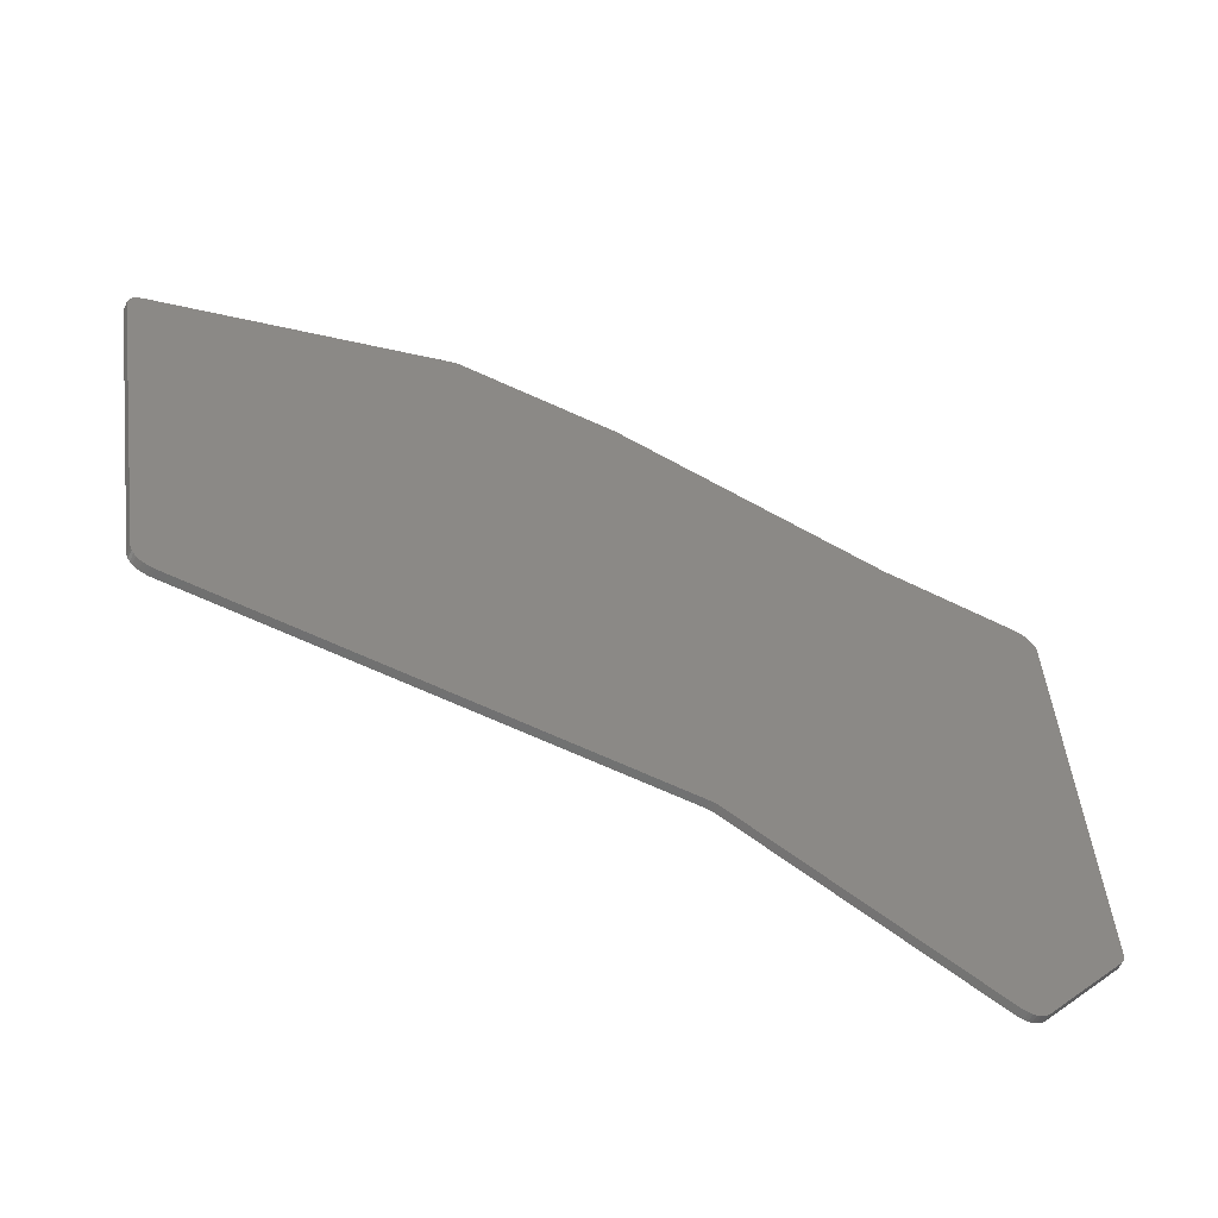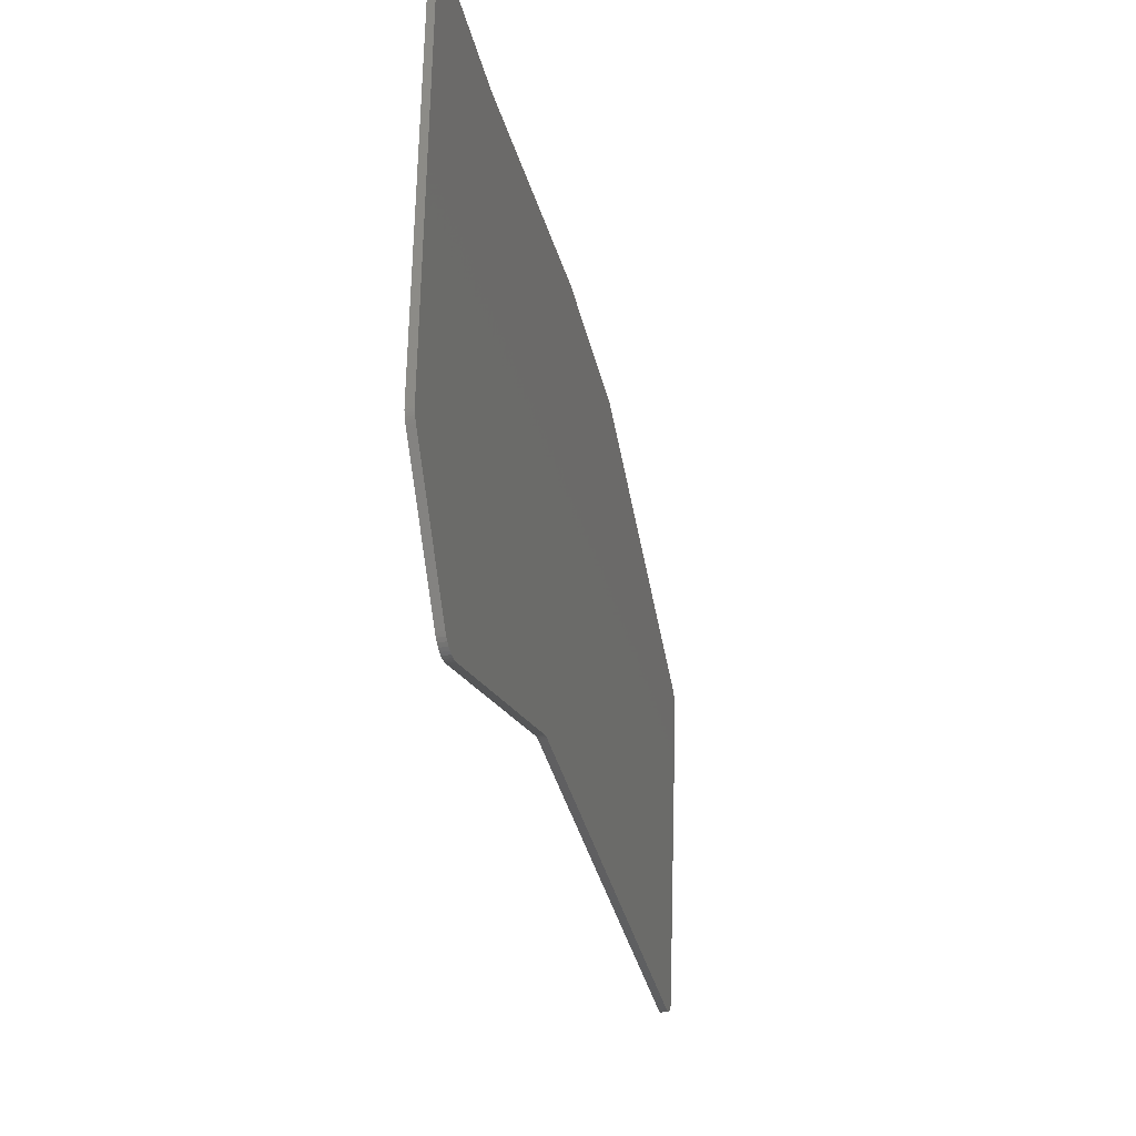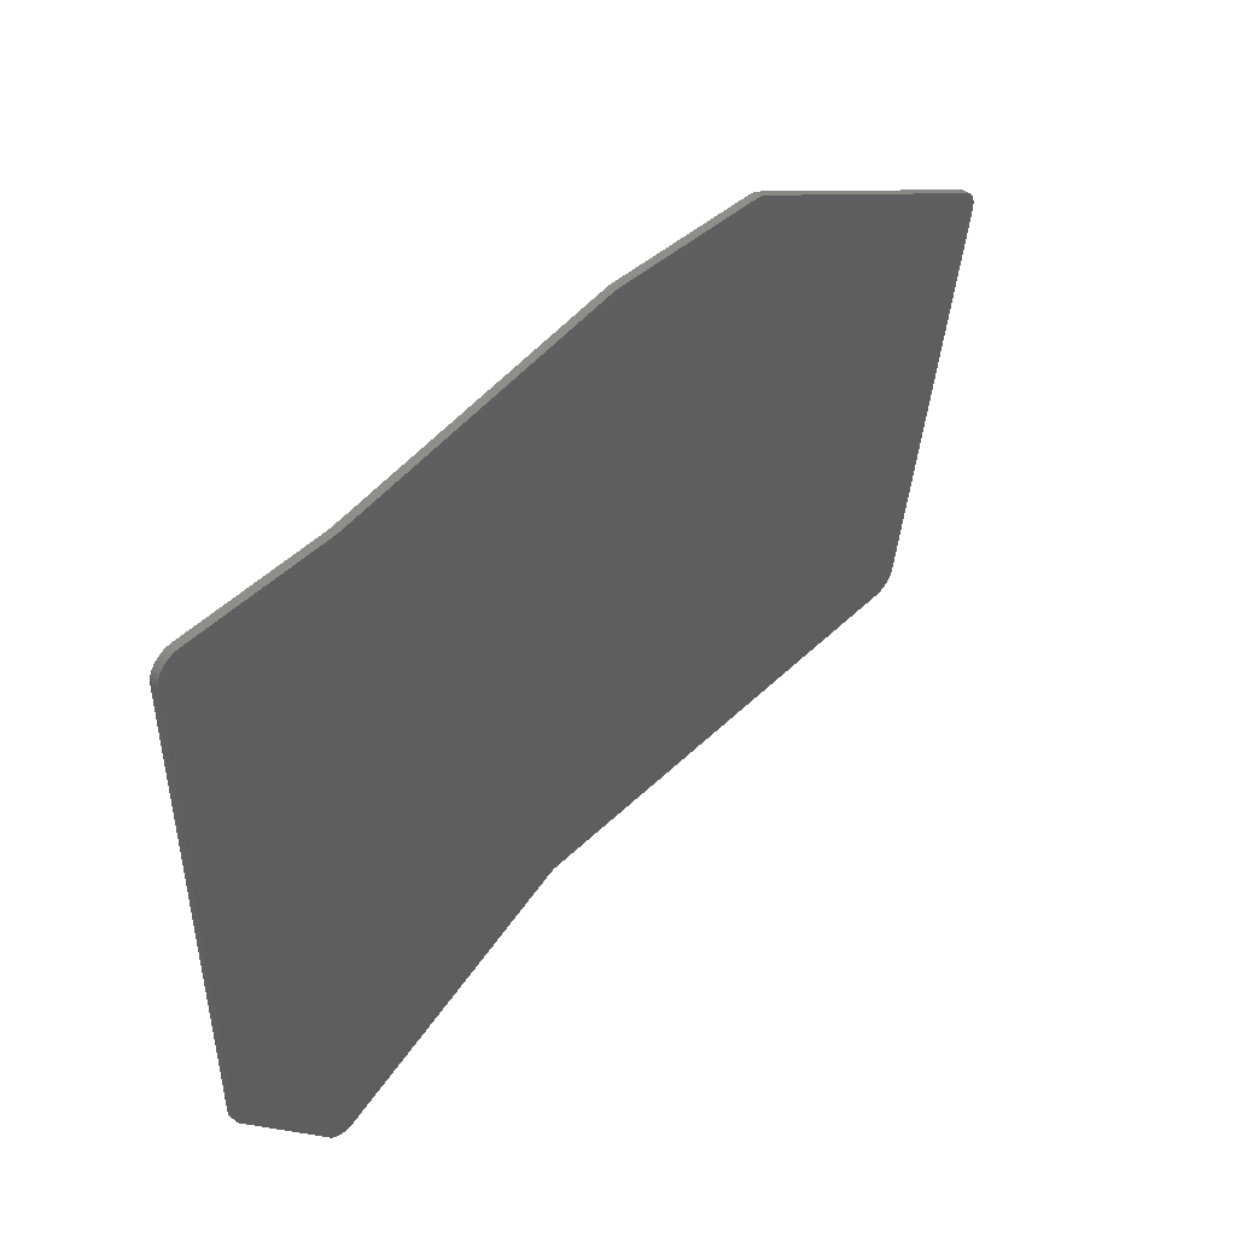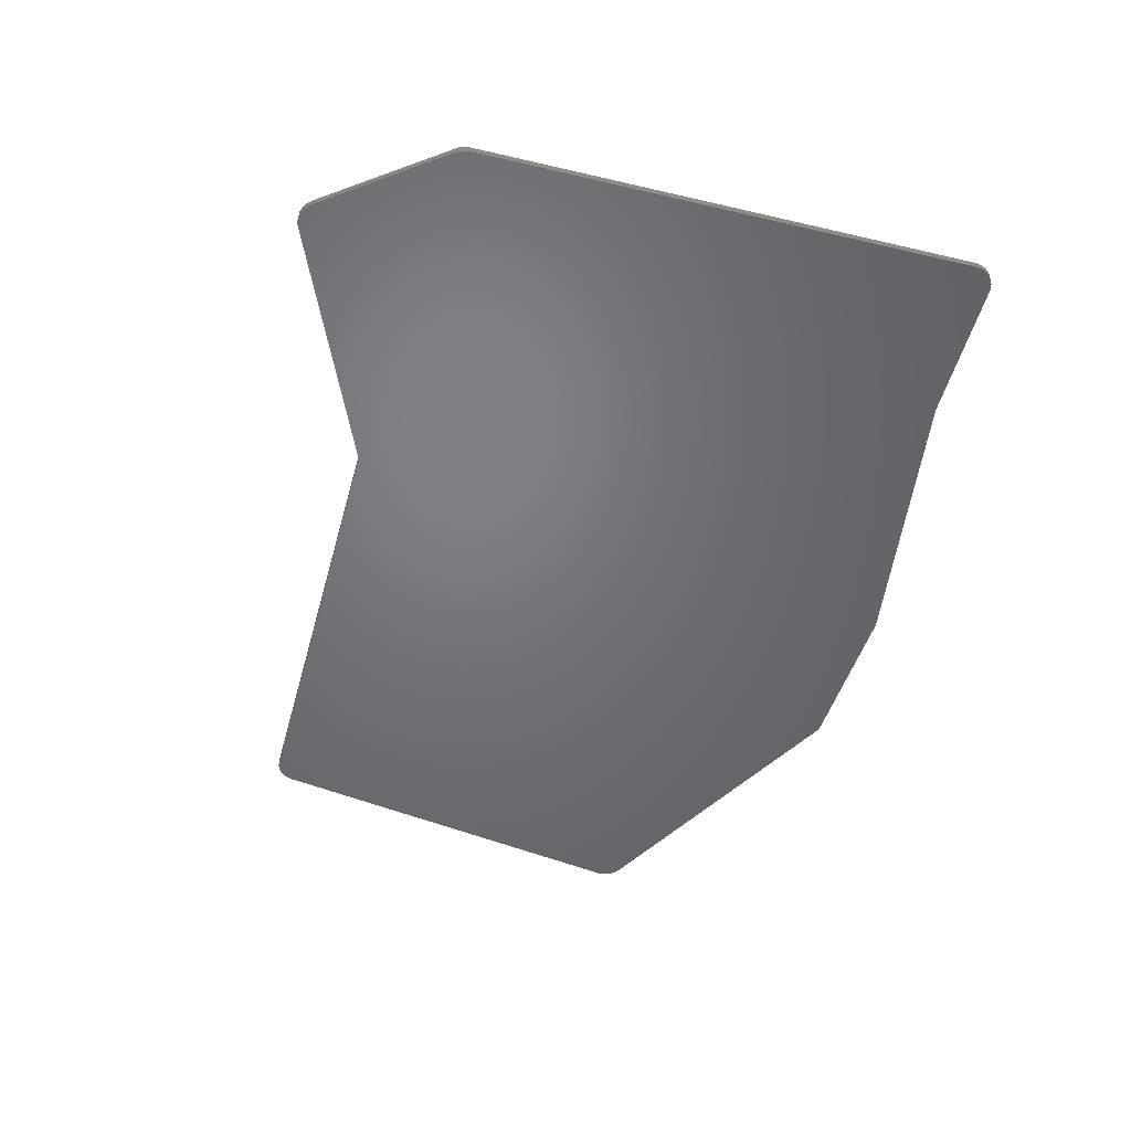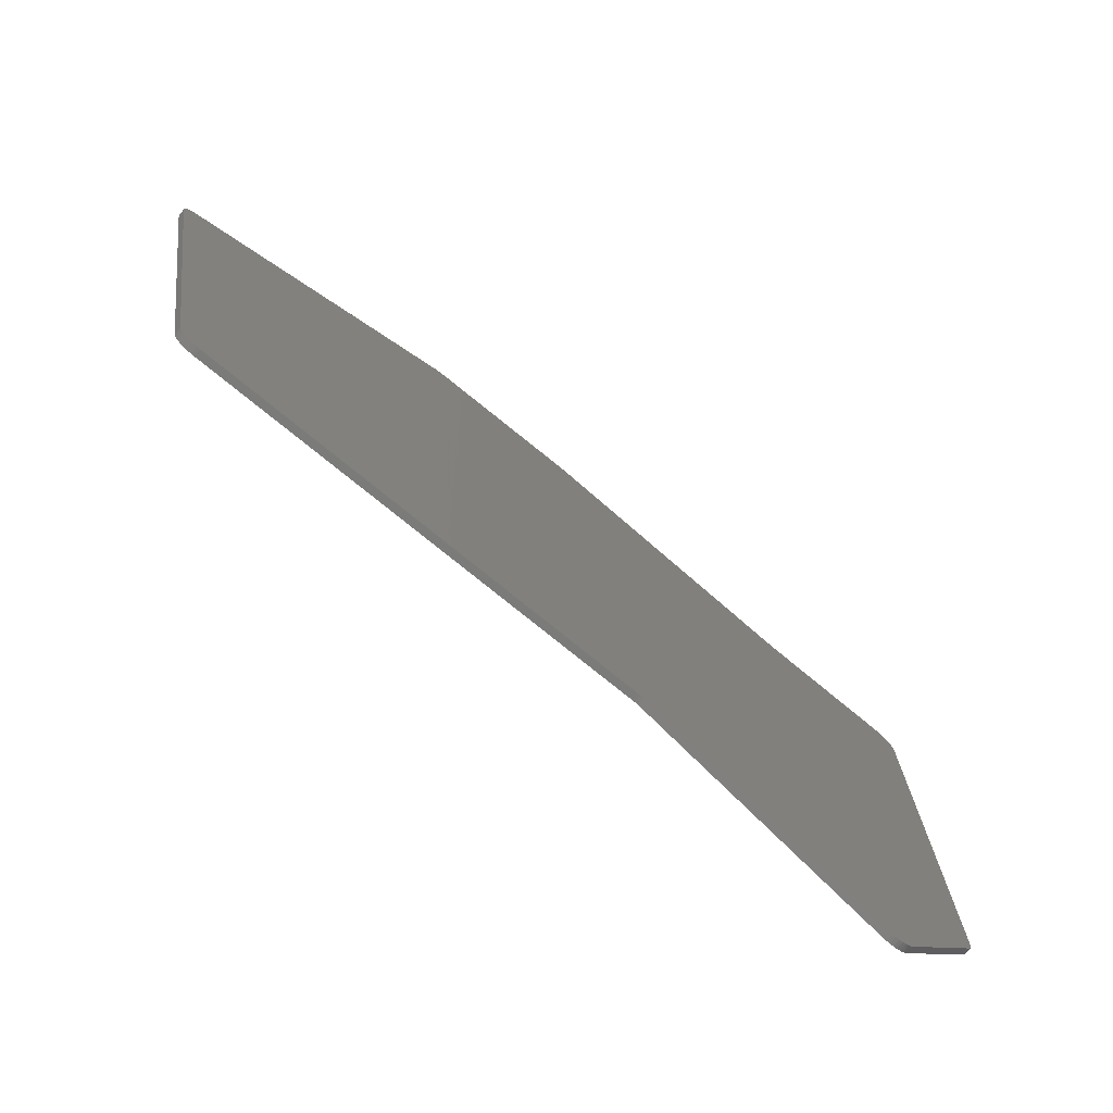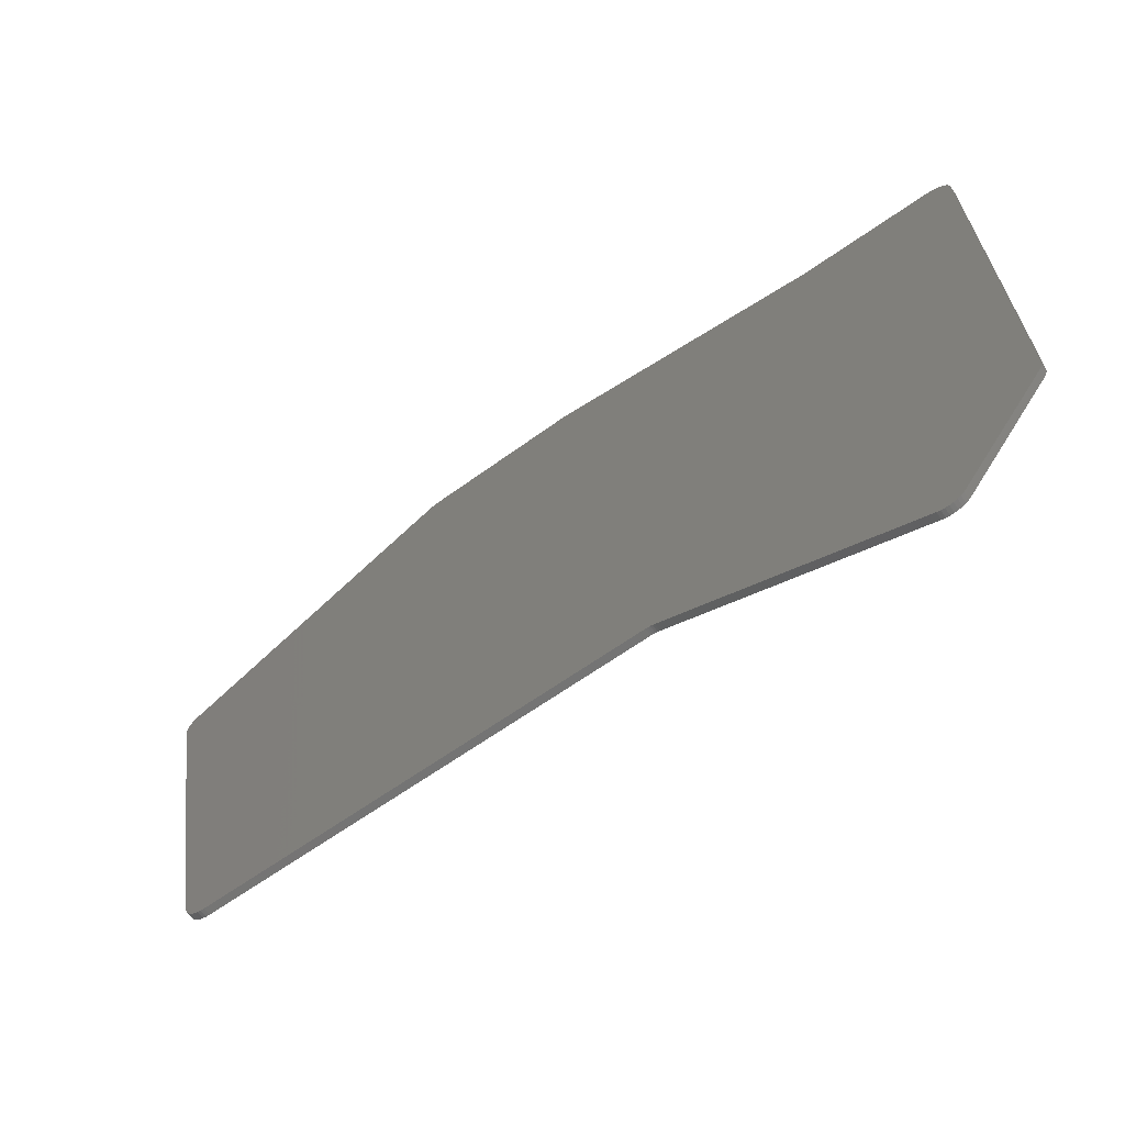
<metadata>
{"format":"stl","ext":"stl","renderer":"f3d","projection":"perspective","resolution":1024,"background":"white","views":[{"elev":-61.4,"azim":-26.6,"up":"+Y"},{"elev":-38.4,"azim":104.0,"up":"+Y"},{"elev":45.7,"azim":131.6,"up":"+Y"},{"elev":-50.2,"azim":75.6,"up":"+Z"},{"elev":-74.7,"azim":-39.6,"up":"+Y"},{"elev":-65.5,"azim":35.1,"up":"+Y"}]}
</metadata>
<code>
# stl→obj: 136 verts, 272 faces
v 150 -78.18 0
v 187.5 -83.38 0
v 120.3 -83.38 0
v 127.1 -79.63 0
v 127.4 -79.48 0
v 127.7 -79.37 0
v 128.1 -79.29 0
v 128.4 -79.26 0
v 149.4 -78.16 0
v 149.7 -78.16 0
v 187.7 -83.4 0
v 120.3 -83.4 0
v 187.9 -83.41 0
v 120.3 -83.41 0
v 206.7 -83.41 0
v 207.2 -83.46 0
v 207.7 -83.59 0
v 208.2 -83.81 0
v 208.6 -84.11 0
v 209 -84.48 0
v 209.3 -84.91 0
v 209.5 -85.39 0
v 209.6 -85.89 0
v 209.7 -86.41 0
v 209.7 -151.7 0
v 209.7 -152.1 0
v 209.6 -152.5 0
v 209.5 -152.8 0
v 209.3 -153.2 0
v 209.1 -153.5 0
v 207.1 -156.2 0
v 160.1 -156.2 0
v 98.17 -156.2 0
v 97.88 -155.9 0
v 97.63 -155.5 0
v 97.44 -155 0
v 97.32 -154.6 0
v 88.29 -103.4 0
v 88.25 -102.9 0
v 88.28 -102.5 0
v 88.37 -102 0
v 88.54 -101.6 0
v 88.77 -101.2 0
v 89.07 -100.8 0
v 89.41 -100.5 0
v 89.8 -100.2 0
v 160.4 -156.2 0
v 207.1 -156.3 0
v 160.7 -156.3 0
v 207 -156.3 0
v 161 -156.3 0
v 207 -156.4 0
v 161.3 -156.4 0
v 100.3 -157.1 0
v 99.85 -157 0
v 99.39 -156.9 0
v 98.96 -156.8 0
v 98.55 -156.5 0
v 98.19 -156.2 0
v 197.6 -169.2 0
v 197.3 -169.5 0
v 196.9 -169.9 0
v 196.5 -170.1 0
v 196 -170.3 0
v 195.5 -170.4 0
v 195 -170.4 0
v 194.5 -170.3 0
v 194 -170.2 0
v 195.5 -170.4 1
v 196 -170.3 1
v 196.5 -170.1 1
v 196.9 -169.9 1
v 197.3 -169.5 1
v 197.6 -169.2 1
v 207 -156.4 1
v 161.3 -156.4 1
v 194 -170.2 1
v 194.5 -170.3 1
v 195 -170.4 1
v 207 -156.3 1
v 161 -156.3 1
v 207.1 -156.3 1
v 160.7 -156.3 1
v 207.1 -156.2 1
v 160.4 -156.2 1
v 160.1 -156.2 1
v 98.17 -156.2 1
v 98.19 -156.2 1
v 98.55 -156.5 1
v 98.96 -156.8 1
v 99.39 -156.9 1
v 99.85 -157 1
v 100.3 -157.1 1
v 209.1 -153.5 1
v 209.3 -153.2 1
v 209.5 -152.8 1
v 209.6 -152.5 1
v 209.7 -152.1 1
v 209.7 -151.7 1
v 209.7 -86.41 1
v 209.6 -85.89 1
v 209.5 -85.39 1
v 209.3 -84.91 1
v 209 -84.48 1
v 208.6 -84.11 1
v 208.2 -83.81 1
v 207.7 -83.59 1
v 207.2 -83.46 1
v 206.7 -83.41 1
v 187.9 -83.41 1
v 120.3 -83.41 1
v 89.8 -100.2 1
v 89.41 -100.5 1
v 89.07 -100.8 1
v 88.77 -101.2 1
v 88.54 -101.6 1
v 88.37 -102 1
v 88.28 -102.5 1
v 88.25 -102.9 1
v 88.29 -103.4 1
v 97.32 -154.6 1
v 97.44 -155 1
v 97.63 -155.5 1
v 97.88 -155.9 1
v 187.7 -83.4 1
v 120.3 -83.4 1
v 187.5 -83.38 1
v 120.3 -83.38 1
v 150 -78.18 1
v 149.7 -78.16 1
v 149.4 -78.16 1
v 128.4 -79.26 1
v 128.1 -79.29 1
v 127.7 -79.37 1
v 127.4 -79.48 1
v 127.1 -79.63 1
f 1 2 3
f 1 3 4
f 1 4 5
f 1 5 6
f 1 6 7
f 1 7 8
f 1 8 9
f 1 9 10
f 2 11 12
f 2 12 3
f 11 13 14
f 11 14 12
f 13 15 16
f 13 16 17
f 13 17 18
f 13 18 19
f 13 19 20
f 13 20 21
f 13 21 22
f 13 22 23
f 13 23 24
f 13 24 25
f 13 25 26
f 13 26 27
f 13 27 28
f 13 28 29
f 13 29 30
f 13 30 31
f 13 31 32
f 13 32 33
f 13 33 34
f 13 34 35
f 13 35 36
f 13 36 37
f 13 37 38
f 13 38 39
f 13 39 40
f 13 40 41
f 13 41 42
f 13 42 43
f 13 43 44
f 13 44 45
f 13 45 46
f 13 46 14
f 31 31 47
f 31 47 32
f 31 48 49
f 31 49 47
f 48 50 51
f 48 51 49
f 50 52 53
f 50 53 51
f 32 54 55
f 32 55 56
f 32 56 57
f 32 57 58
f 32 58 59
f 32 59 33
f 52 60 61
f 52 61 62
f 52 62 63
f 52 63 64
f 52 64 65
f 52 65 66
f 52 66 67
f 52 67 68
f 52 68 53
f 69 70 71
f 69 71 72
f 69 72 73
f 69 73 74
f 69 74 75
f 69 75 76
f 69 76 77
f 69 77 78
f 69 78 79
f 75 80 81
f 75 81 76
f 80 82 83
f 80 83 81
f 82 84 85
f 82 85 83
f 86 87 88
f 86 88 89
f 86 89 90
f 86 90 91
f 86 91 92
f 86 92 93
f 84 84 86
f 84 86 85
f 86 84 94
f 86 94 95
f 86 95 96
f 86 96 97
f 86 97 98
f 86 98 99
f 86 99 100
f 86 100 101
f 86 101 102
f 86 102 103
f 86 103 104
f 86 104 105
f 86 105 106
f 86 106 107
f 86 107 108
f 86 108 109
f 86 109 110
f 86 110 111
f 86 111 112
f 86 112 113
f 86 113 114
f 86 114 115
f 86 115 116
f 86 116 117
f 86 117 118
f 86 118 119
f 86 119 120
f 86 120 121
f 86 121 122
f 86 122 123
f 86 123 124
f 86 124 87
f 110 125 126
f 110 126 111
f 125 127 128
f 125 128 126
f 127 129 130
f 127 130 131
f 127 131 132
f 127 132 133
f 127 133 134
f 127 134 135
f 127 135 136
f 127 136 128
f 95 94 30
f 95 30 29
f 96 95 29
f 96 29 28
f 97 96 28
f 97 28 27
f 98 97 27
f 98 27 26
f 99 98 26
f 99 26 25
f 100 99 25
f 100 25 24
f 101 100 24
f 101 24 23
f 102 101 23
f 102 23 22
f 103 102 22
f 103 22 21
f 104 103 21
f 104 21 20
f 105 104 20
f 105 20 19
f 106 105 19
f 106 19 18
f 107 106 18
f 107 18 17
f 108 107 17
f 108 17 16
f 109 108 16
f 109 16 15
f 110 109 15
f 110 15 13
f 125 110 13
f 125 13 11
f 127 125 11
f 127 11 2
f 129 127 2
f 129 2 1
f 130 129 1
f 130 1 10
f 131 130 10
f 131 10 9
f 132 131 9
f 132 9 8
f 133 132 8
f 133 8 7
f 134 133 7
f 134 7 6
f 135 134 6
f 135 6 5
f 136 135 5
f 136 5 4
f 112 111 126
f 112 126 128
f 112 128 136
f 112 136 4
f 112 4 3
f 112 3 12
f 112 12 14
f 112 14 46
f 113 112 46
f 113 46 45
f 114 113 45
f 114 45 44
f 115 114 44
f 115 44 43
f 116 115 43
f 116 43 42
f 117 116 42
f 117 42 41
f 118 117 41
f 118 41 40
f 119 118 40
f 119 40 39
f 120 119 39
f 120 39 38
f 121 120 38
f 121 38 37
f 122 121 37
f 122 37 36
f 123 122 36
f 123 36 35
f 124 123 35
f 124 35 34
f 88 87 124
f 88 124 34
f 88 34 33
f 88 33 59
f 89 88 59
f 89 59 58
f 90 89 58
f 90 58 57
f 91 90 57
f 91 57 56
f 92 91 56
f 92 56 55
f 93 92 55
f 93 55 54
f 86 93 54
f 86 54 32
f 85 86 32
f 85 32 47
f 83 85 47
f 83 47 49
f 81 83 49
f 81 49 51
f 76 81 51
f 76 51 53
f 77 76 53
f 77 53 68
f 78 77 68
f 78 68 67
f 79 78 67
f 79 67 66
f 69 79 66
f 69 66 65
f 70 69 65
f 70 65 64
f 71 70 64
f 71 64 63
f 72 71 63
f 72 63 62
f 73 72 62
f 73 62 61
f 74 73 61
f 74 61 60
f 94 84 84
f 94 84 82
f 94 82 80
f 94 80 75
f 94 75 74
f 94 74 60
f 94 60 52
f 94 52 50
f 94 50 48
f 94 48 31
f 94 31 31
f 94 31 30

</code>
